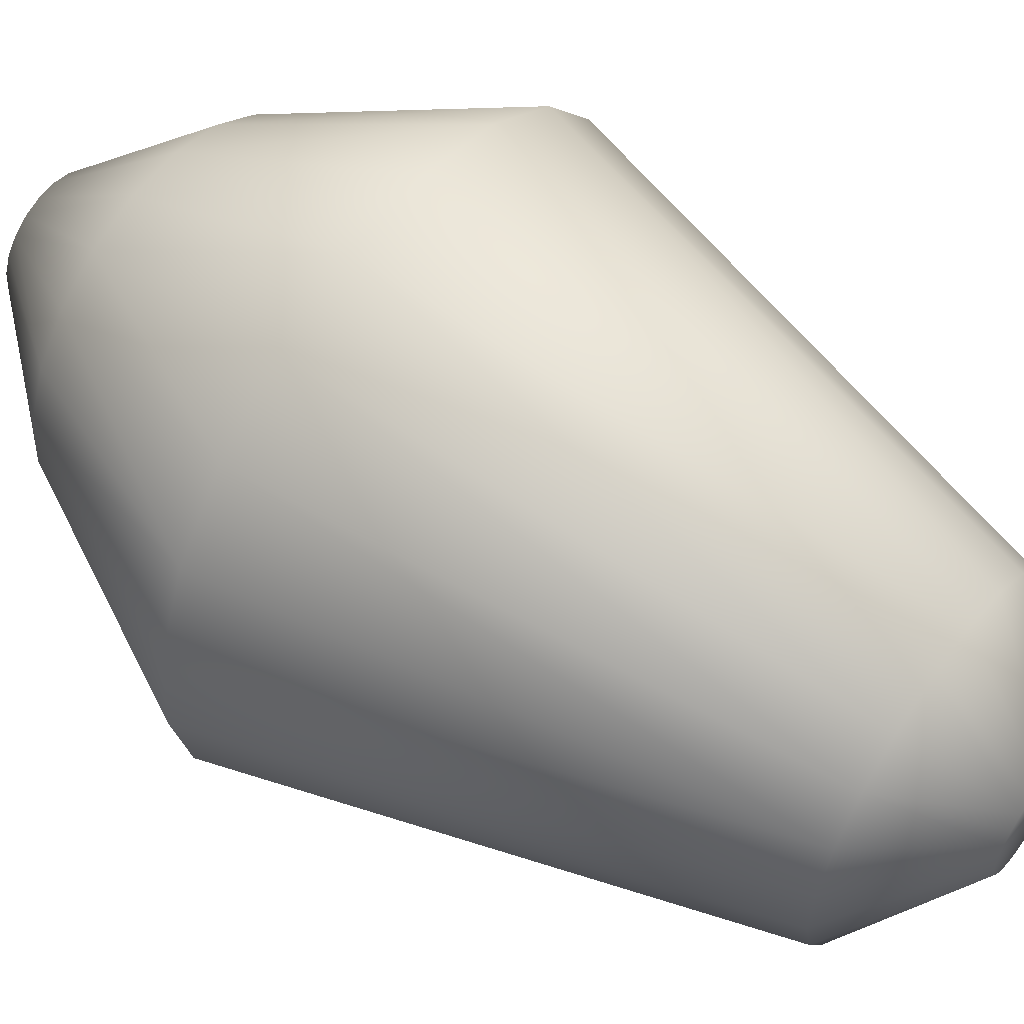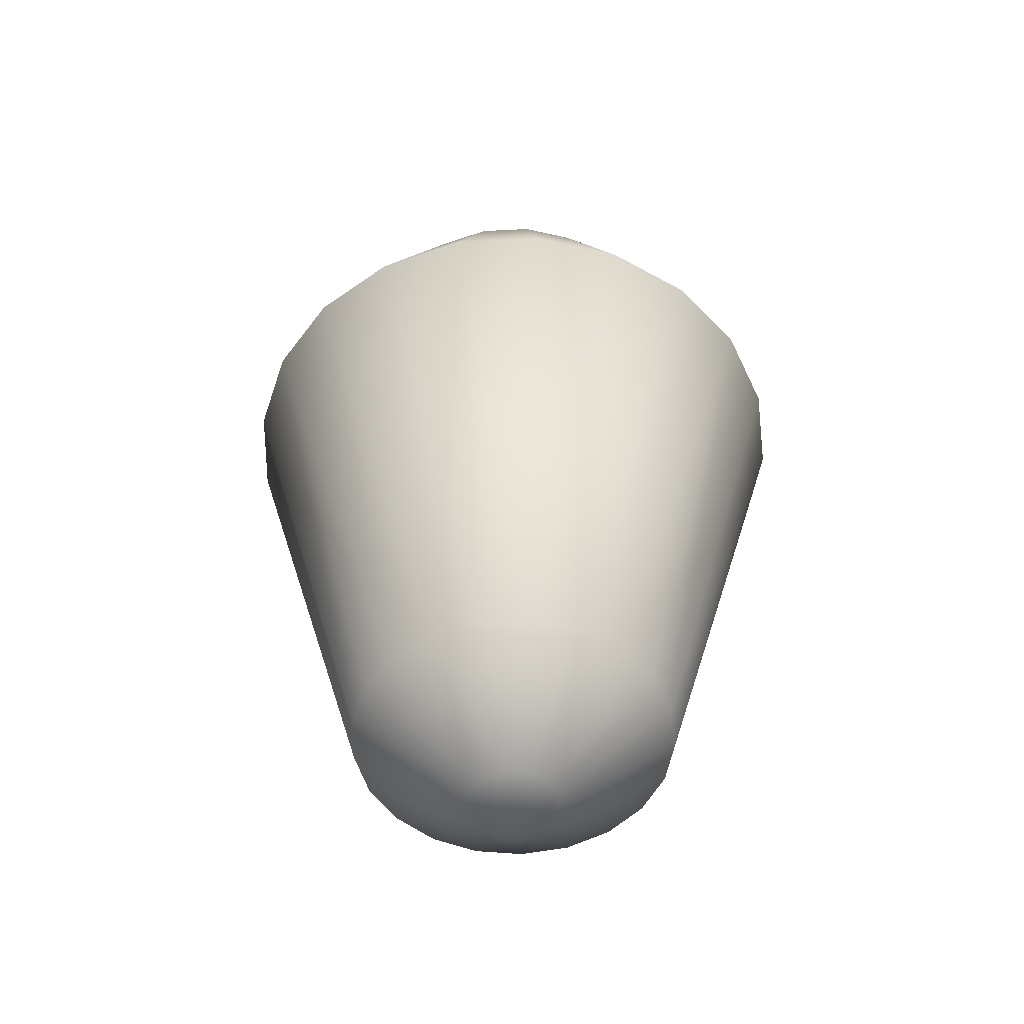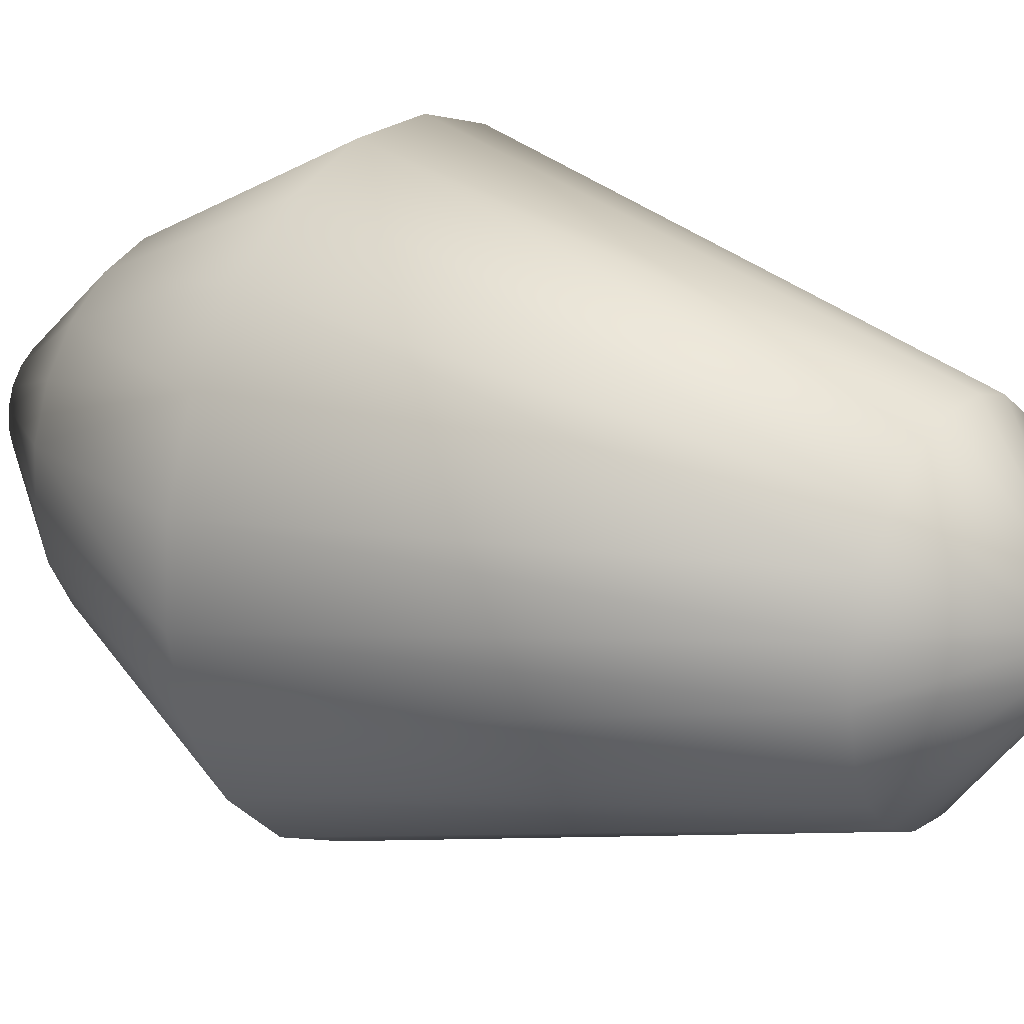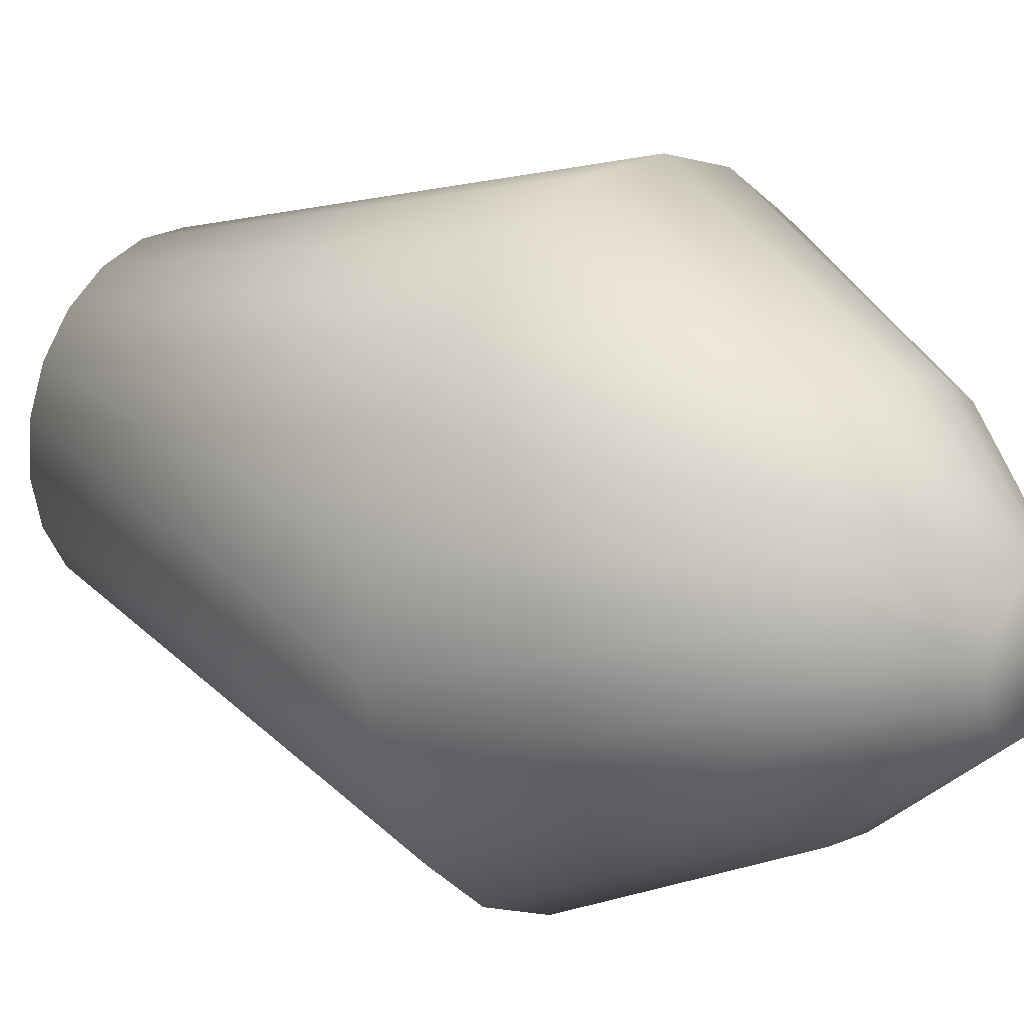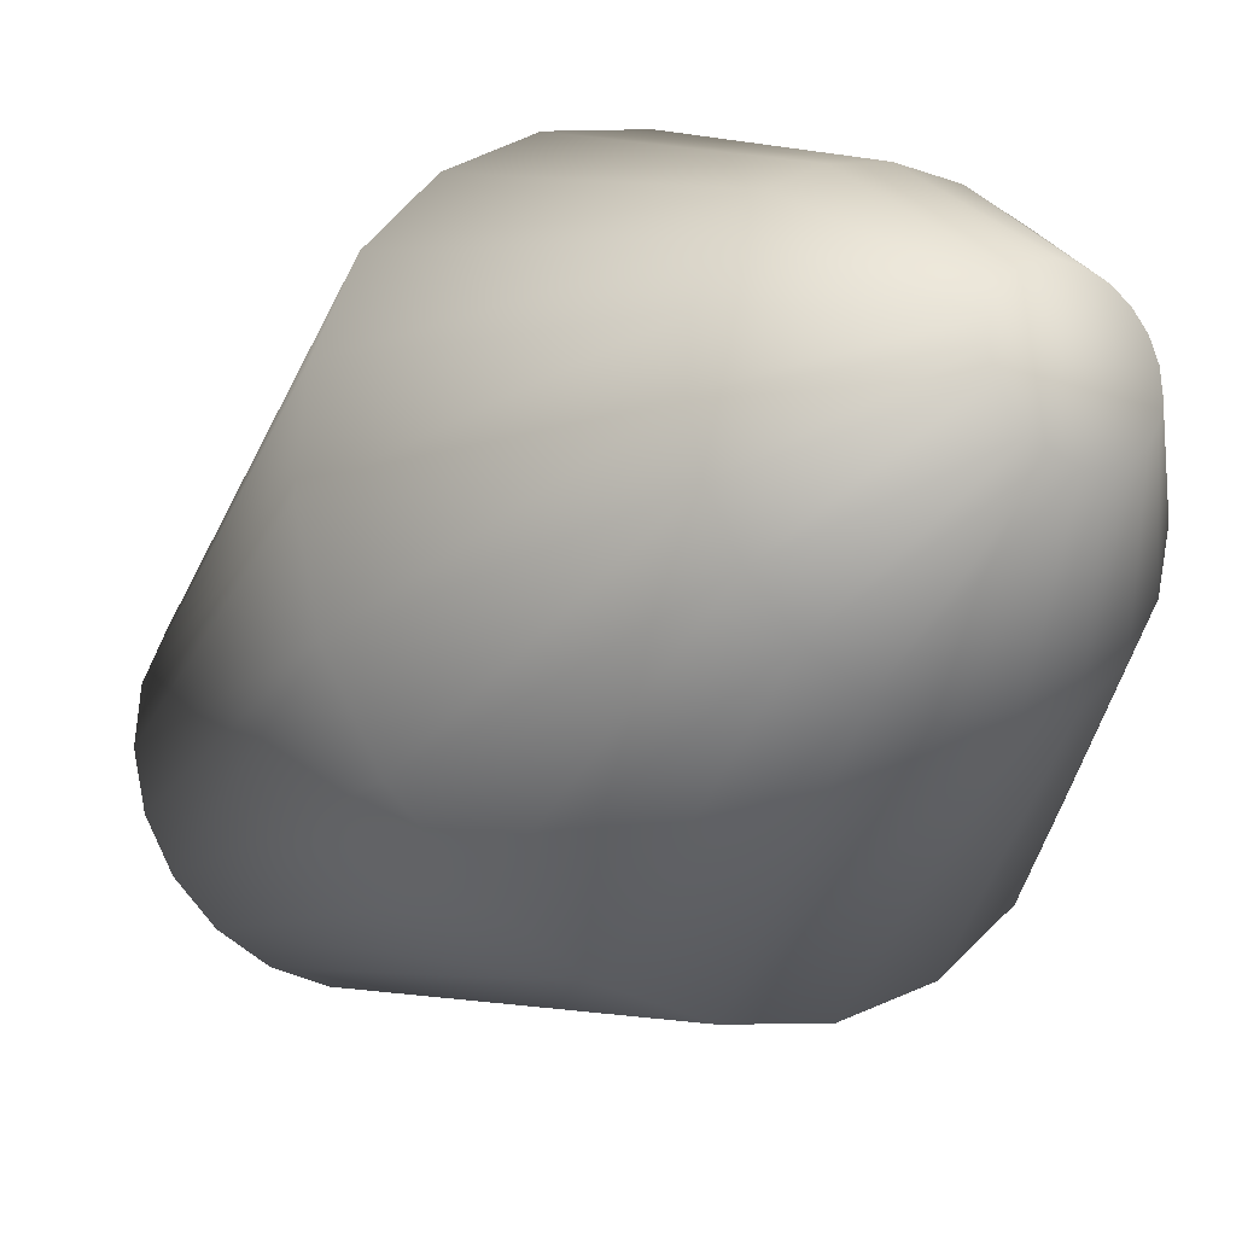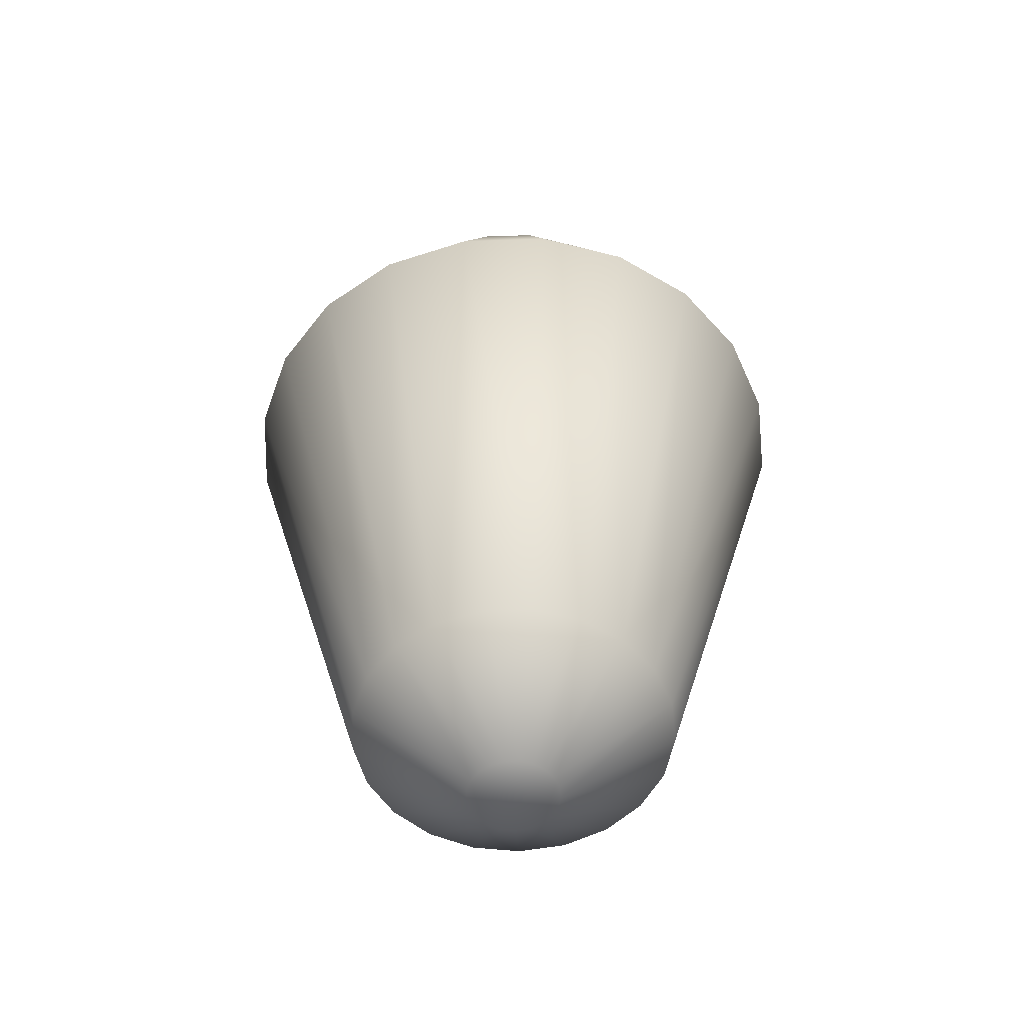
<metadata>
{"format":"obj","ext":"obj","renderer":"f3d","projection":"perspective","resolution":1024,"background":"white","views":[{"elev":57.3,"azim":-54.4,"up":"+Z"},{"elev":-52.3,"azim":-65.4,"up":"+Y"},{"elev":21.4,"azim":-57.2,"up":"+Z"},{"elev":19.8,"azim":129.4,"up":"+Z"},{"elev":-20.8,"azim":147.1,"up":"+Z"},{"elev":-53.9,"azim":-117.9,"up":"+Y"}]}
</metadata>
<code>
o Circle.000_Circle.003
v -3.086 9.796 -0.2313
v -1.701 12.19 -0.6676
v -2.881 9.796 -1.131
v 0.9122 9.796 -2.957
v 1.029 12.19 -1.51
v 1.743 9.796 -2.557
v 2.105 9.796 2.269
v 0.7929 12.19 1.646
v 1.343 9.796 2.788
v -1.782 12.19 0.4066
v -1.822 12.19 -0.1366
v 0 9.796 -3.095
v 0.5386 12.19 -1.746
v 2.68 9.796 1.547
v 1.243 12.19 1.34
v -2.68 9.796 1.547
v -3.017 9.796 0.6887
v 3.017 9.796 0.6887
v 1.583 12.19 0.9137
v -1.243 12.19 1.34
v -1.583 12.19 0.9137
v -0.5386 12.19 -1.746
v 0 12.19 -1.827
v 3.086 9.796 -0.2313
v 1.782 12.19 0.4066
v -2.105 9.796 2.269
v -0.7929 12.19 1.646
v -0.9122 9.796 -2.957
v -1.029 12.19 -1.51
v 2.881 9.796 -1.131
v 1.822 12.19 -0.1366
v -0.4613 9.796 3.06
v -1.343 9.796 2.788
v -1.743 9.796 -2.557
v -1.429 12.19 -1.139
v 2.42 9.796 -1.93
v 1.701 12.19 -0.6676
v 0.4613 9.796 3.06
v -0.2724 12.19 1.807
v -2.42 9.796 -1.93
v 1.429 12.19 -1.139
v 0.2724 12.19 1.807
v -1.69 4.704 -0.1266
v 0.9545 4.704 -1.4
v 0.4995 4.704 -1.619
v 0.7352 4.704 1.527
v 1.153 4.704 1.242
v -1.652 4.704 0.3771
v 0 4.704 -1.694
v 1.467 4.704 0.8472
v -1.467 4.704 0.8472
v 1.652 4.704 0.3771
v -1.153 4.704 1.242
v -0.4995 4.704 -1.619
v 1.69 4.704 -0.1266
v -0.7352 4.704 1.527
v -0.9545 4.704 -1.4
v 1.577 4.704 -0.6191
v -0.2525 4.704 1.676
v -1.325 4.704 -1.056
v 1.325 4.704 -1.056
v 0.2526 4.704 1.676
v -1.577 4.704 -0.6191
v 0 3.796 -0.4811
v -0.1418 3.796 -0.4598
v 0.4798 3.796 -0.03596
v -0.2088 3.796 0.4335
v -0.271 3.796 -0.3975
v 0.4479 3.796 -0.1758
v -0.07171 3.796 0.4758
v -0.3762 3.796 -0.3
v 0.3762 3.796 -0.3
v 0.07171 3.796 0.4758
v -0.4479 3.796 -0.1758
v 0.271 3.796 -0.3975
v 0.2088 3.796 0.4335
v -0.4798 3.796 -0.03596
v 0.1418 3.796 -0.4598
v 0.3273 3.796 0.3527
v -0.4691 3.796 0.1071
v 0.4167 3.796 0.2406
v -0.4167 3.796 0.2406
v 0.4691 3.796 0.1071
v -0.3273 3.796 0.3527
v -0.6437 13.52 -0.04824
v 0 13.52 -0.6455
v 0.1903 13.52 -0.6168
v 0.559 13.52 0.3227
v 0.439 13.52 0.4732
v -0.6293 13.52 0.1436
v 0.6293 13.52 0.1436
v -0.439 13.52 0.4732
v -0.559 13.52 0.3227
v -0.1903 13.52 -0.6168
v 0.6437 13.52 -0.04824
v -0.2801 13.52 0.5816
v -0.5047 13.52 -0.4025
v -0.3636 13.52 -0.5333
v 0.6009 13.52 -0.2358
v -0.0962 13.52 0.6383
v -0.6009 13.52 -0.2358
v 0.3636 13.52 -0.5333
v 0.5047 13.52 -0.4025
v 0.2801 13.52 0.5816
v 0.09621 13.52 0.6383
f 1 2 3
f 4 5 6
f 7 8 9
f 1 10 11
f 12 13 4
f 14 15 7
f 16 10 17
f 18 19 14
f 16 20 21
f 12 22 23
f 24 25 18
f 26 27 20
f 28 29 22
f 30 31 24
f 32 27 33
f 34 35 29
f 36 37 30
f 38 39 32
f 3 35 40
f 6 41 36
f 9 42 38
f 3 43 1
f 4 44 45
f 7 46 47
f 1 48 17
f 4 49 12
f 7 50 14
f 17 51 16
f 18 50 52
f 26 51 53
f 28 49 54
f 24 52 55
f 33 53 56
f 34 54 57
f 30 55 58
f 32 56 59
f 40 57 60
f 30 61 36
f 32 62 38
f 40 63 3
f 36 44 6
f 9 62 46
f 54 64 65
f 52 66 55
f 53 67 56
f 54 68 57
f 58 66 69
f 59 67 70
f 57 71 60
f 58 72 61
f 59 73 62
f 60 74 63
f 44 72 75
f 62 76 46
f 43 74 77
f 45 75 78
f 47 76 79
f 43 80 48
f 45 64 49
f 47 81 50
f 48 82 51
f 52 81 83
f 53 82 84
f 79 67 77
f 10 85 11
f 13 86 87
f 15 88 89
f 21 90 10
f 19 91 88
f 21 92 93
f 22 86 23
f 31 91 25
f 27 92 20
f 29 94 22
f 37 95 31
f 39 96 27
f 29 97 98
f 41 99 37
f 42 100 39
f 35 101 97
f 41 102 103
f 42 104 105
f 11 101 2
f 5 87 102
f 8 89 104
f 90 100 103
f 1 11 2
f 4 13 5
f 7 15 8
f 1 17 10
f 12 23 13
f 14 19 15
f 16 21 10
f 18 25 19
f 16 26 20
f 12 28 22
f 24 31 25
f 26 33 27
f 28 34 29
f 30 37 31
f 32 39 27
f 34 40 35
f 36 41 37
f 38 42 39
f 3 2 35
f 6 5 41
f 9 8 42
f 3 63 43
f 4 6 44
f 7 9 46
f 1 43 48
f 4 45 49
f 7 47 50
f 17 48 51
f 18 14 50
f 26 16 51
f 28 12 49
f 24 18 52
f 33 26 53
f 34 28 54
f 30 24 55
f 32 33 56
f 40 34 57
f 30 58 61
f 32 59 62
f 40 60 63
f 36 61 44
f 9 38 62
f 54 49 64
f 52 83 66
f 53 84 67
f 54 65 68
f 58 55 66
f 59 56 67
f 57 68 71
f 58 69 72
f 59 70 73
f 60 71 74
f 44 61 72
f 62 73 76
f 43 63 74
f 45 44 75
f 47 46 76
f 43 77 80
f 45 78 64
f 47 79 81
f 48 80 82
f 52 50 81
f 53 51 82
f 68 65 71
f 65 64 71
f 64 78 69
f 78 75 69
f 75 72 69
f 69 66 83
f 83 81 79
f 79 76 73
f 73 70 79
f 70 67 79
f 67 84 77
f 84 82 77
f 82 80 77
f 77 74 71
f 69 83 79
f 77 71 64
f 64 69 77
f 69 79 77
f 10 90 85
f 13 23 86
f 15 19 88
f 21 93 90
f 19 25 91
f 21 20 92
f 22 94 86
f 31 95 91
f 27 96 92
f 29 98 94
f 37 99 95
f 39 100 96
f 29 35 97
f 41 103 99
f 42 105 100
f 35 2 101
f 41 5 102
f 42 8 104
f 11 85 101
f 5 13 87
f 8 15 89
f 86 94 87
f 94 98 87
f 98 97 90
f 97 101 90
f 101 85 90
f 90 93 100
f 93 92 100
f 92 96 100
f 100 105 104
f 104 89 100
f 89 88 100
f 88 91 95
f 95 99 103
f 103 102 98
f 102 87 98
f 88 95 100
f 95 103 100
f 98 90 103

</code>
